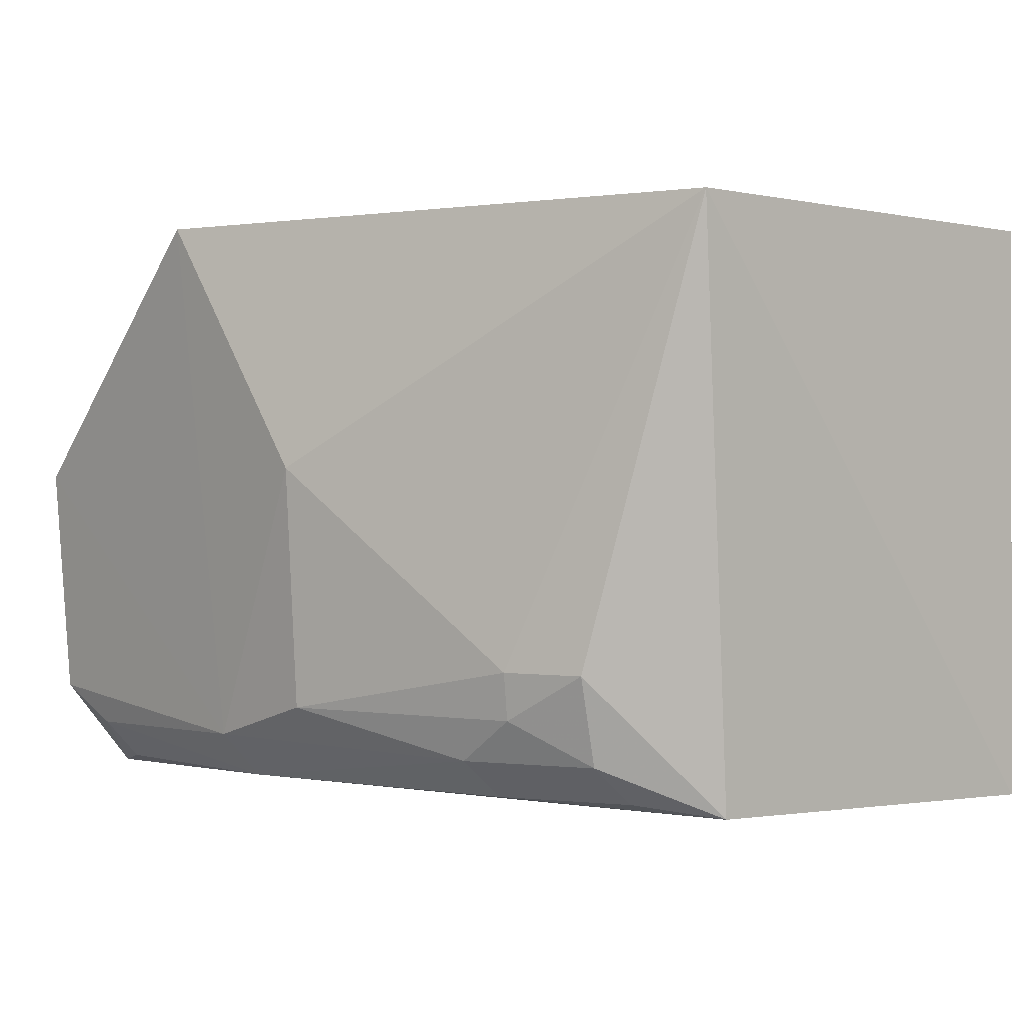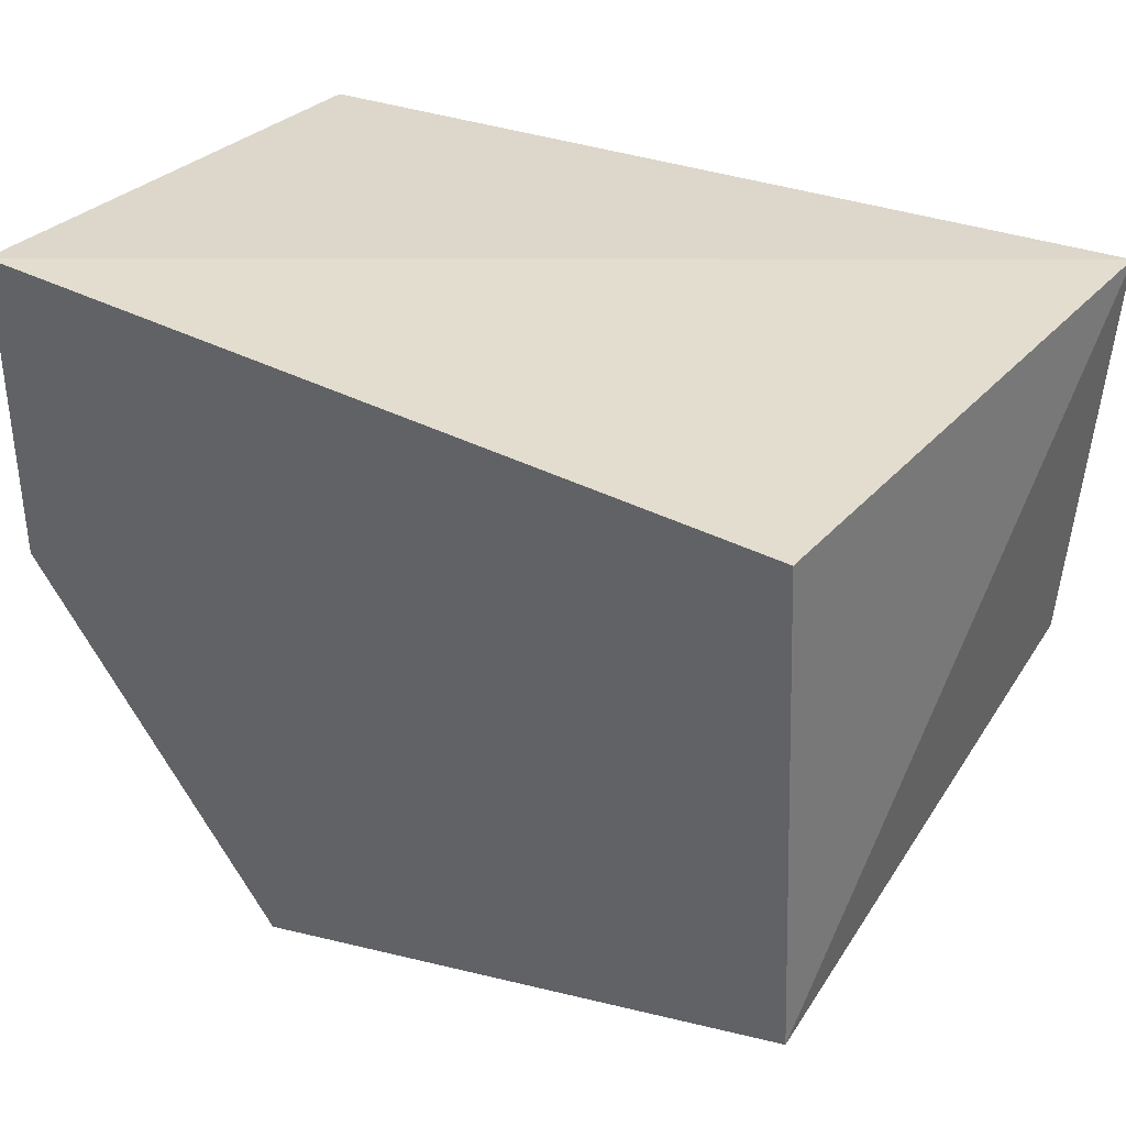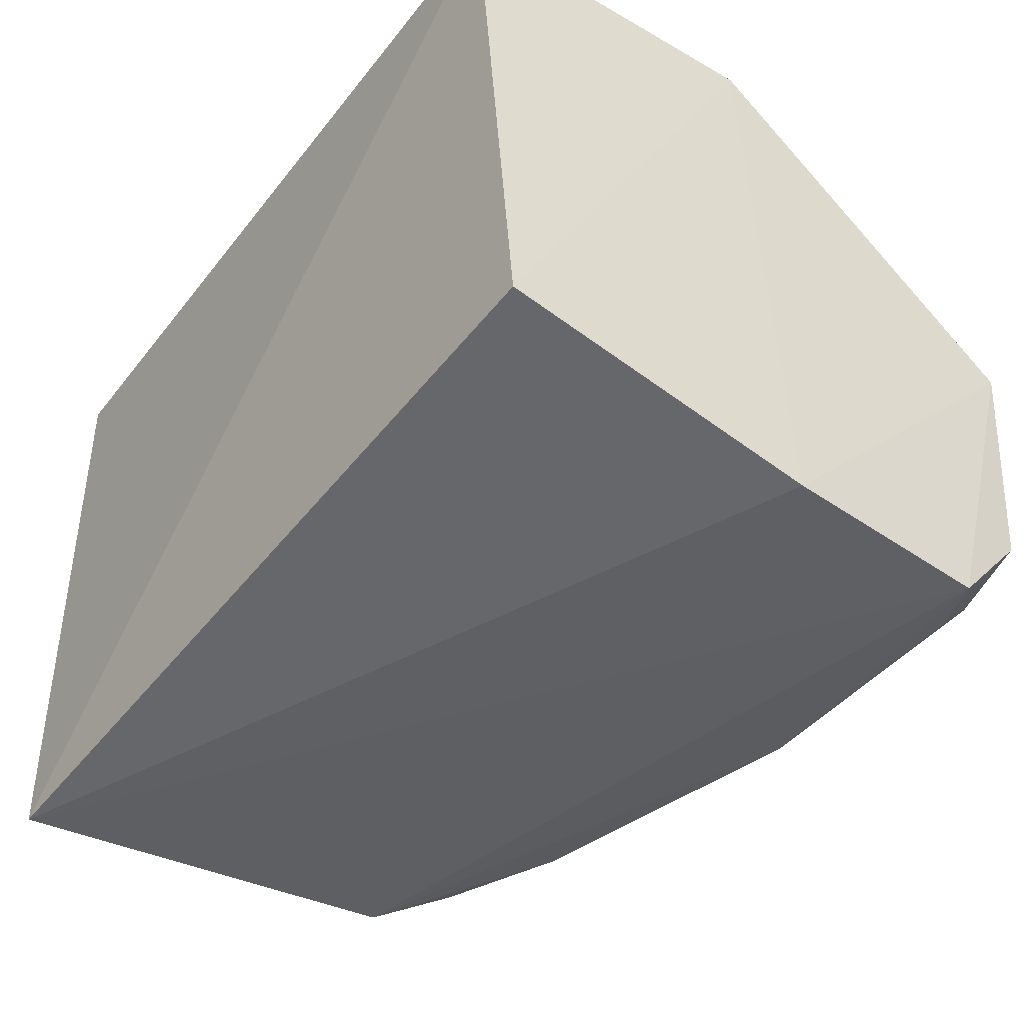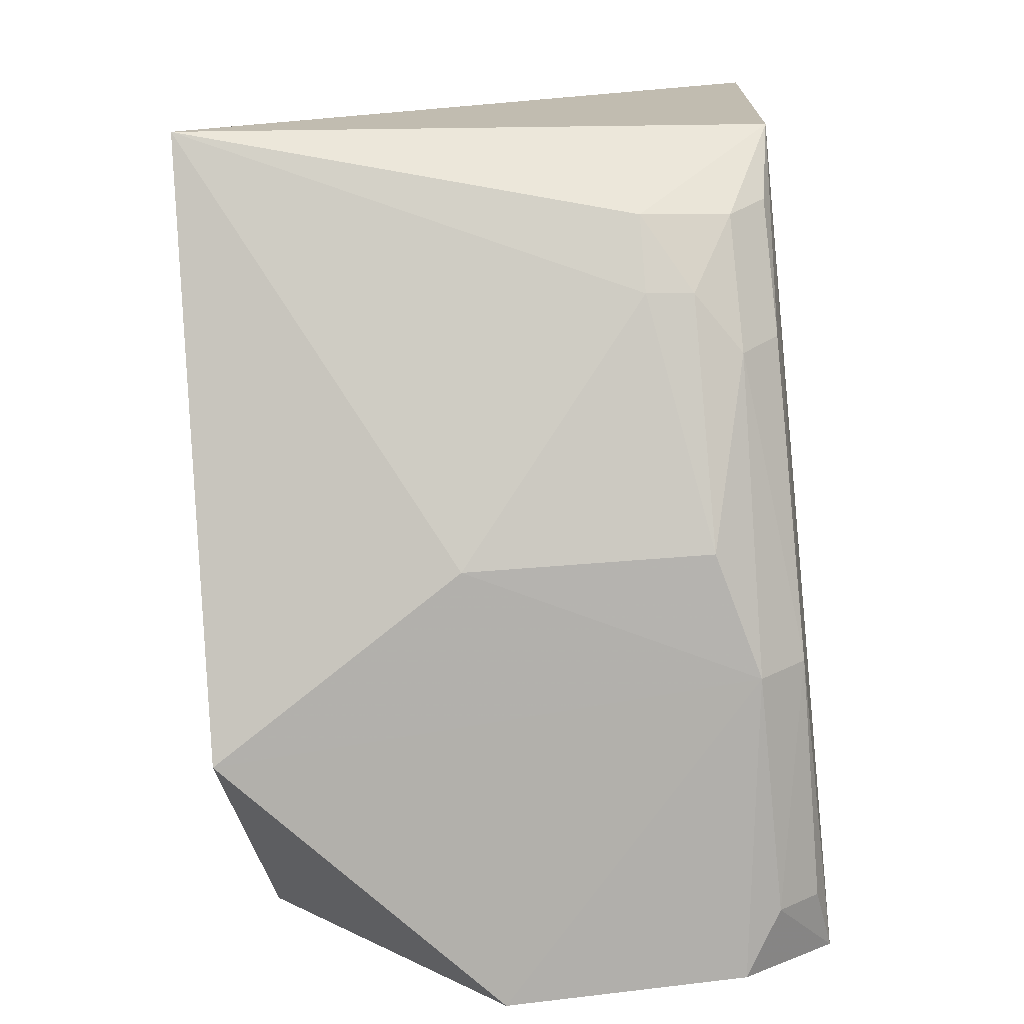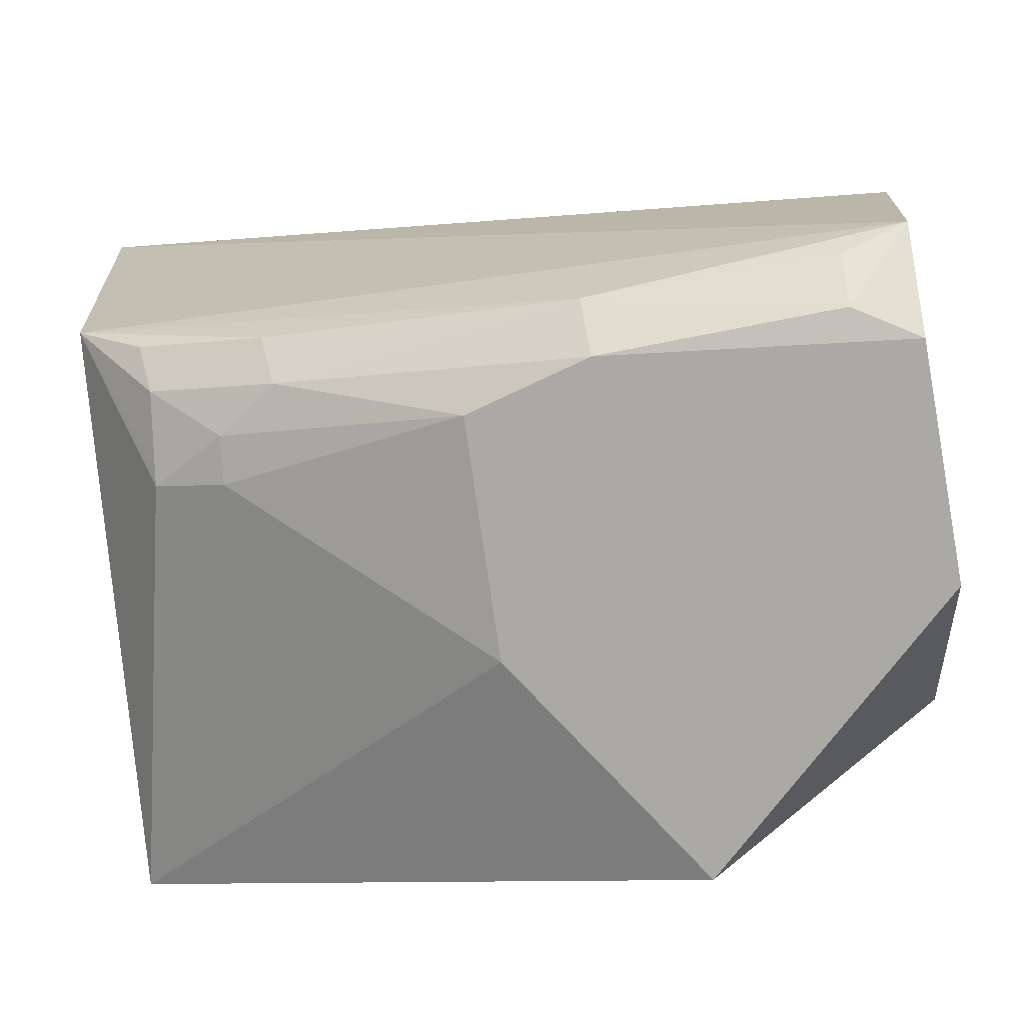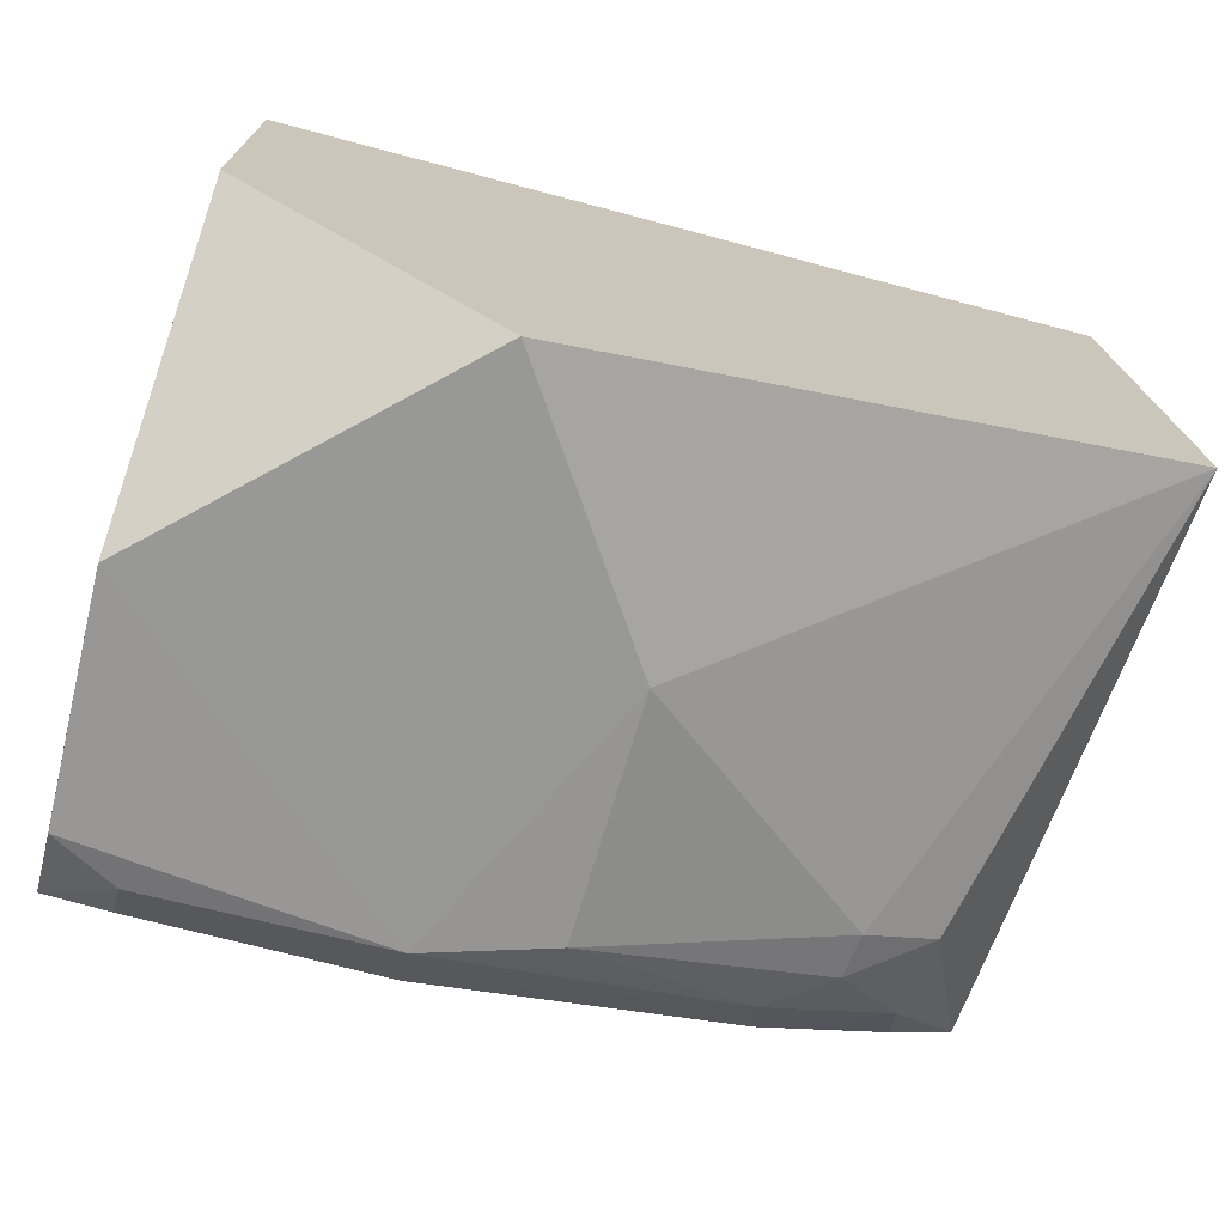
<metadata>
{"format":"obj","ext":"obj","renderer":"f3d","projection":"perspective","resolution":1024,"background":"white","views":[{"elev":0.6,"azim":48.5,"up":"+Z"},{"elev":35.1,"azim":34.9,"up":"+Y"},{"elev":-41.8,"azim":-124.6,"up":"+Z"},{"elev":-77.0,"azim":94.5,"up":"+Y"},{"elev":-72.3,"azim":-170.5,"up":"+Y"},{"elev":-72.1,"azim":-14.8,"up":"+Y"}]}
</metadata>
<code>
v 0.01322 -0.01202 0.01277
v 0.01369 -0.0222 0.01277
v 0.01331 -0.01208 0.0004275
v -0.004518 -0.01274 0.002077
v -0.004283 -0.01875 0.01277
v -0.002717 -0.02519 0.001678
v -0.004283 -0.01202 0.01277
v 0.01281 -0.02068 0.0006677
v -0.004198 -0.02372 0.0005472
v 0.001494 -0.02597 0.01275
v -0.004455 -0.01932 0.0007668
v 0.002296 -0.0244 0.0008533
v -0.00413 -0.02573 0.0074
v -0.002783 -0.02434 0.0008216
v 0.004852 -0.02522 0.002569
v -0.004036 -0.0254 0.002468
v 0.002253 -0.02528 0.001805
v 0.004962 -0.02558 0.007559
v 0.008721 -0.02299 0.0009003
v 0.009914 -0.02392 0.003536
v 0.008557 -0.0238 0.001676
v 0.0114 -0.02325 0.003521
v 0.009816 -0.02375 0.002569
v 0.01121 -0.02271 0.001688
v 0.01139 -0.02189 0.0009164
f 1 2 3
f 5 2 1
f 7 1 3
f 7 3 4
f 7 5 1
f 7 4 5
f 8 3 2
f 9 3 8
f 10 2 5
f 11 4 3
f 11 3 9
f 11 5 4
f 12 9 8
f 13 11 9
f 13 5 11
f 13 10 5
f 14 12 6
f 14 6 9
f 14 9 12
f 16 13 9
f 16 9 6
f 17 6 12
f 17 16 6
f 17 10 13
f 17 13 16
f 18 2 10
f 18 17 15
f 18 10 17
f 19 12 8
f 20 18 15
f 20 2 18
f 21 17 12
f 21 12 19
f 21 15 17
f 22 8 2
f 22 2 20
f 23 20 15
f 23 15 21
f 23 22 20
f 24 21 19
f 24 23 21
f 24 8 22
f 24 22 23
f 25 24 19
f 25 19 8
f 25 8 24

</code>
